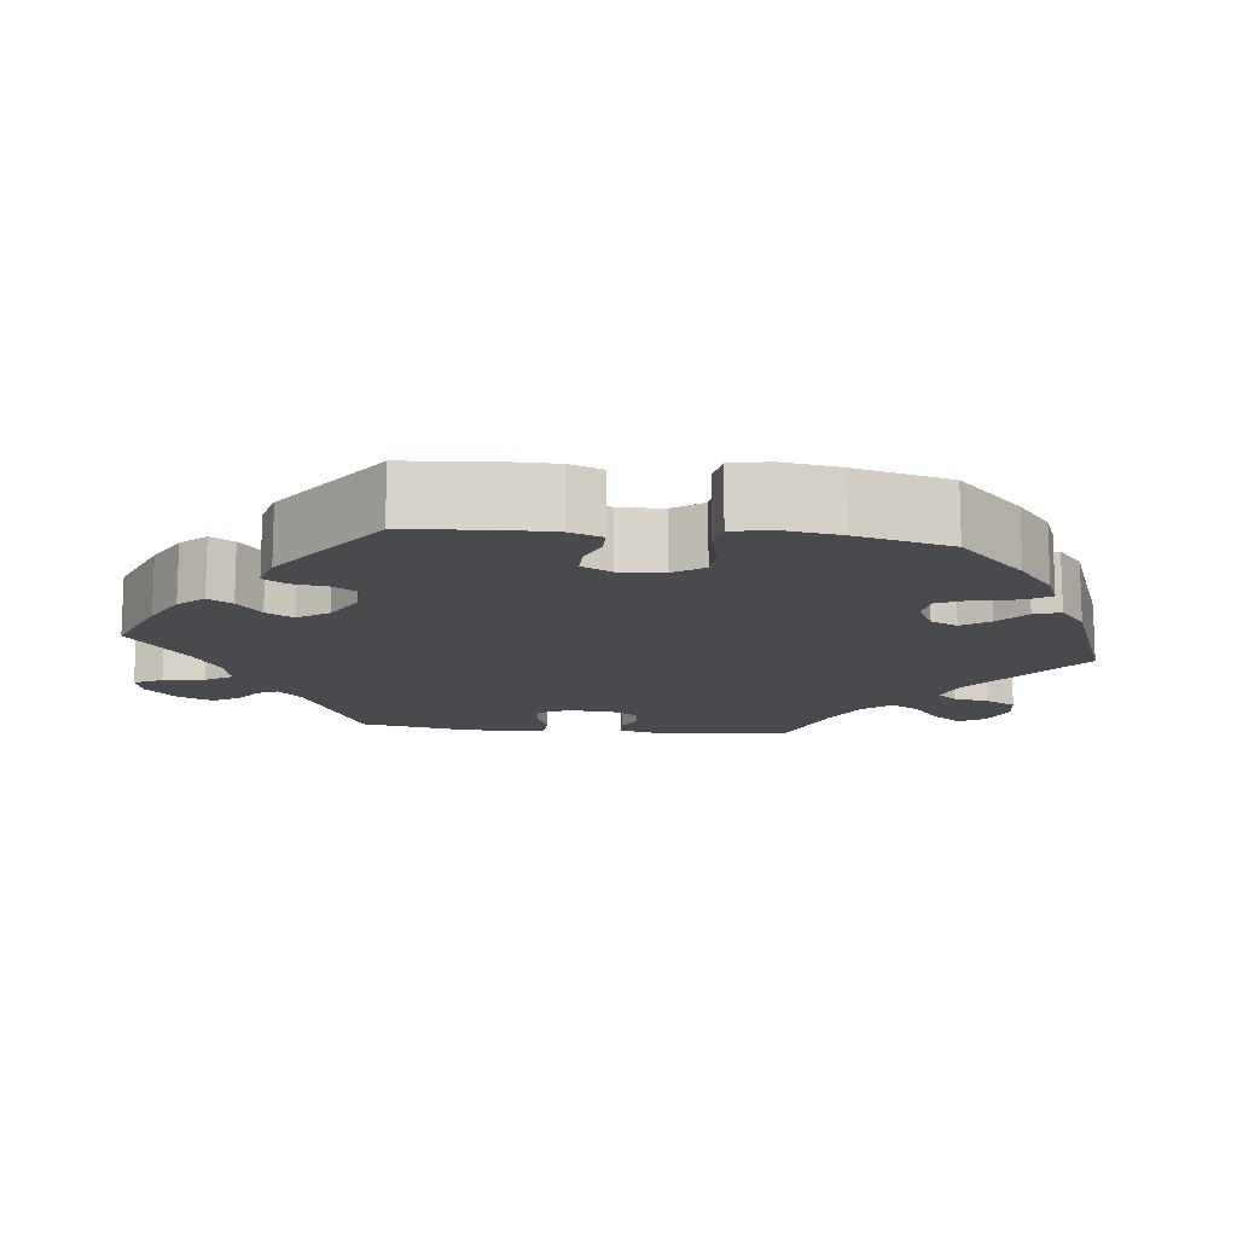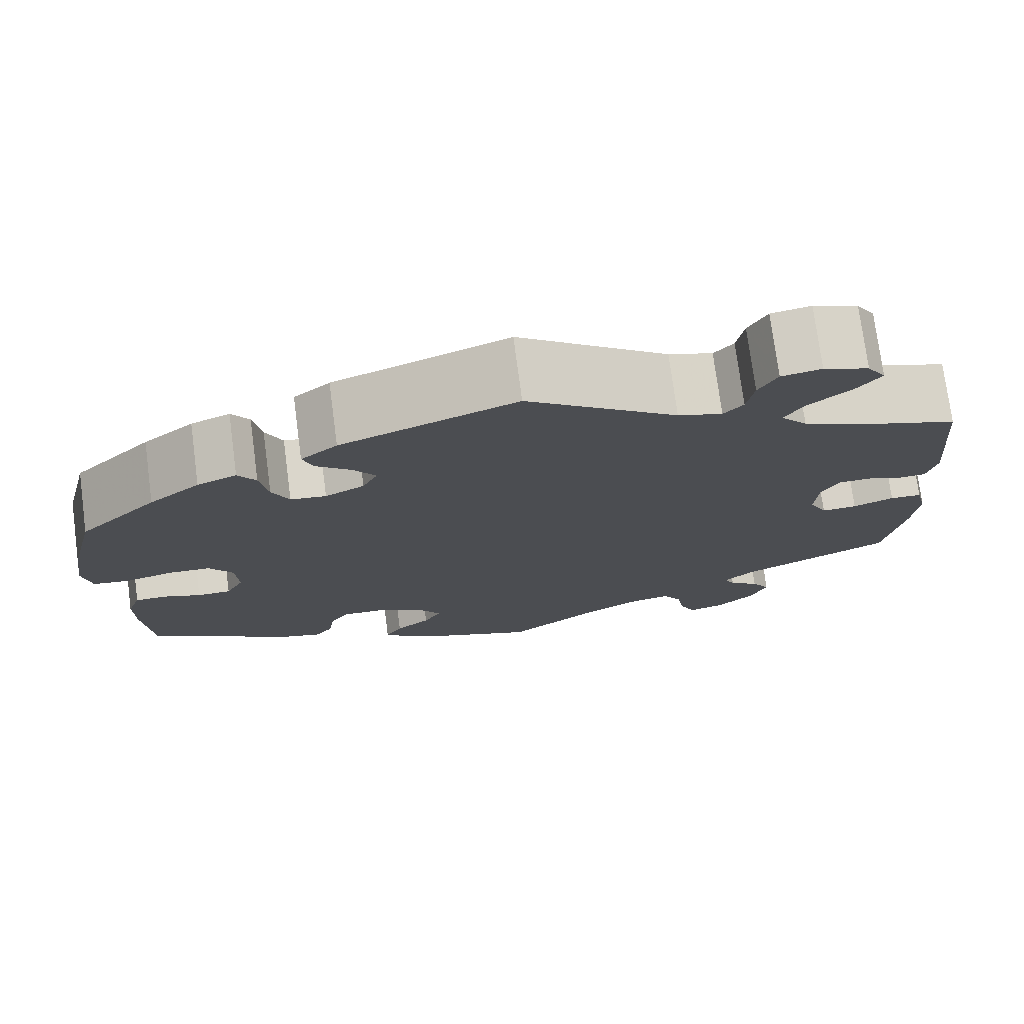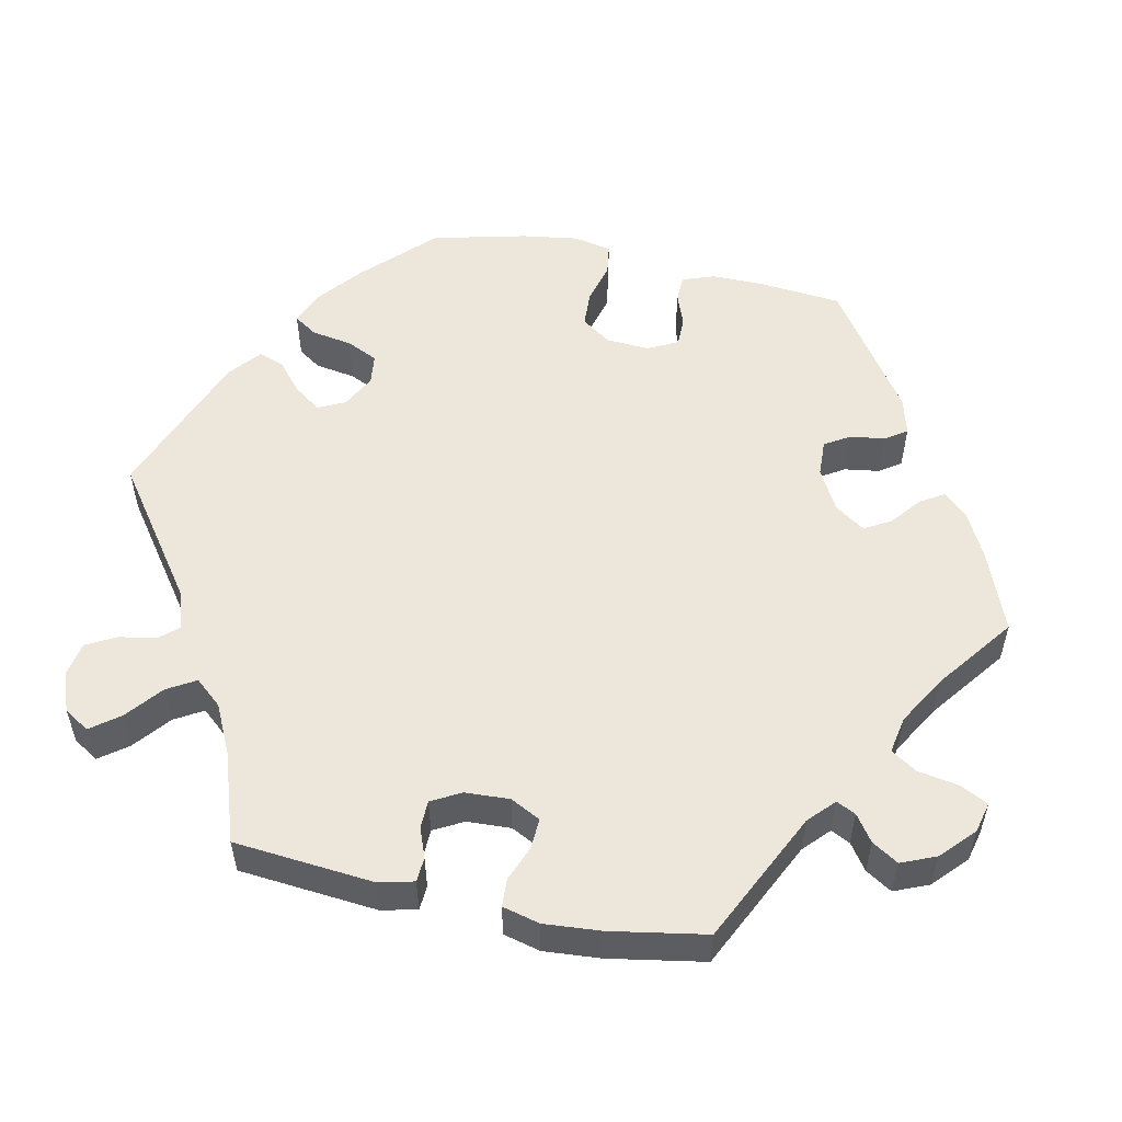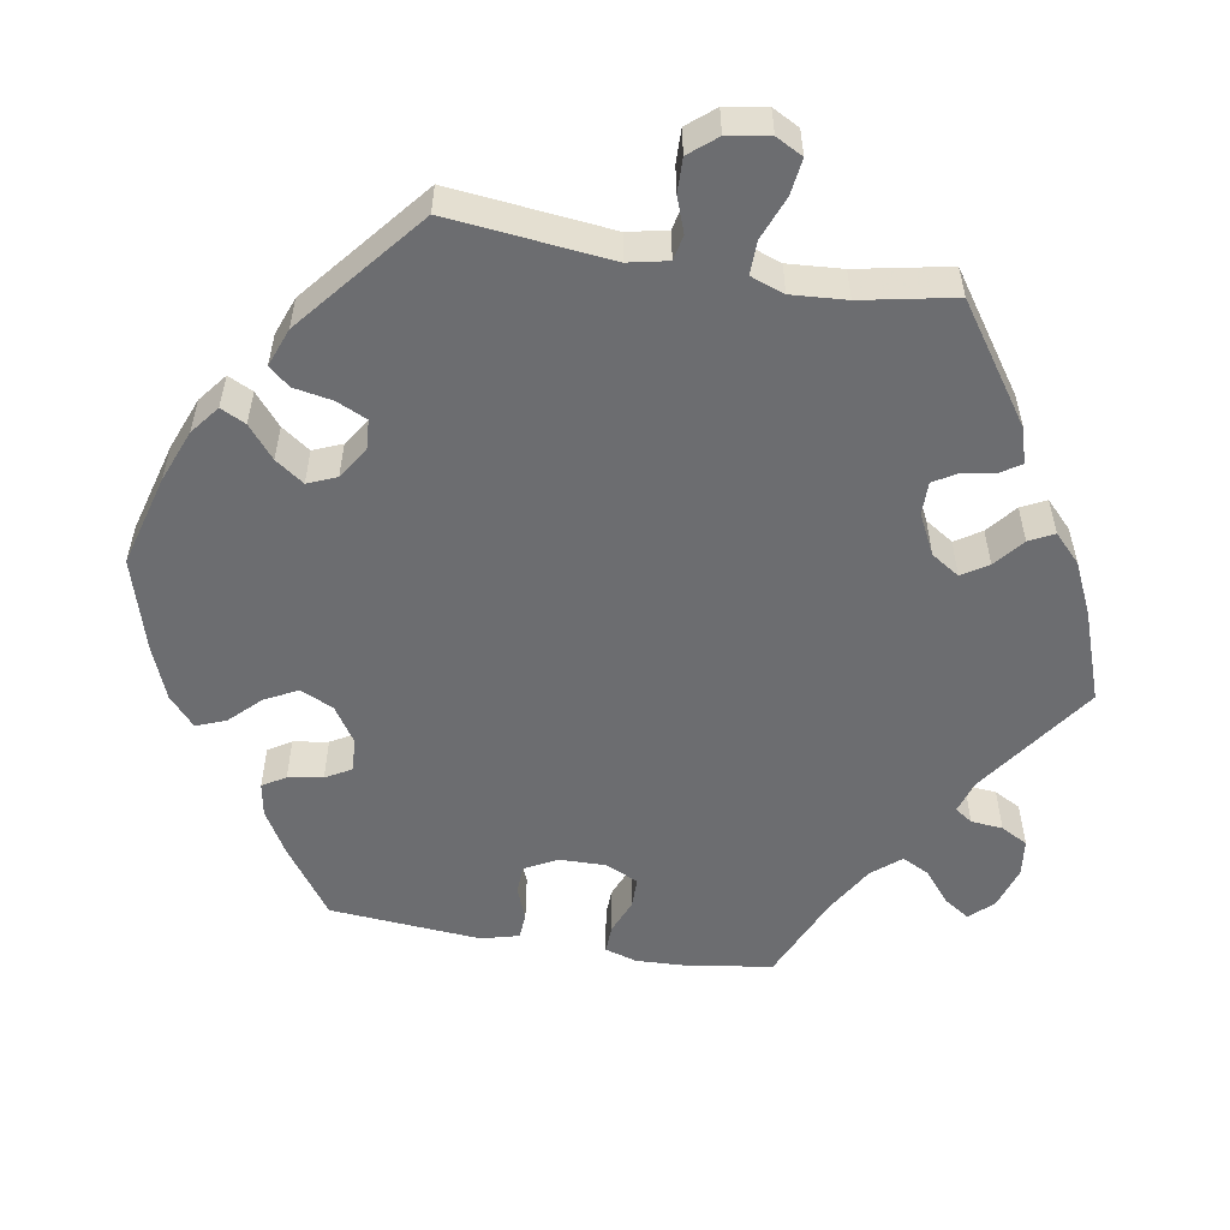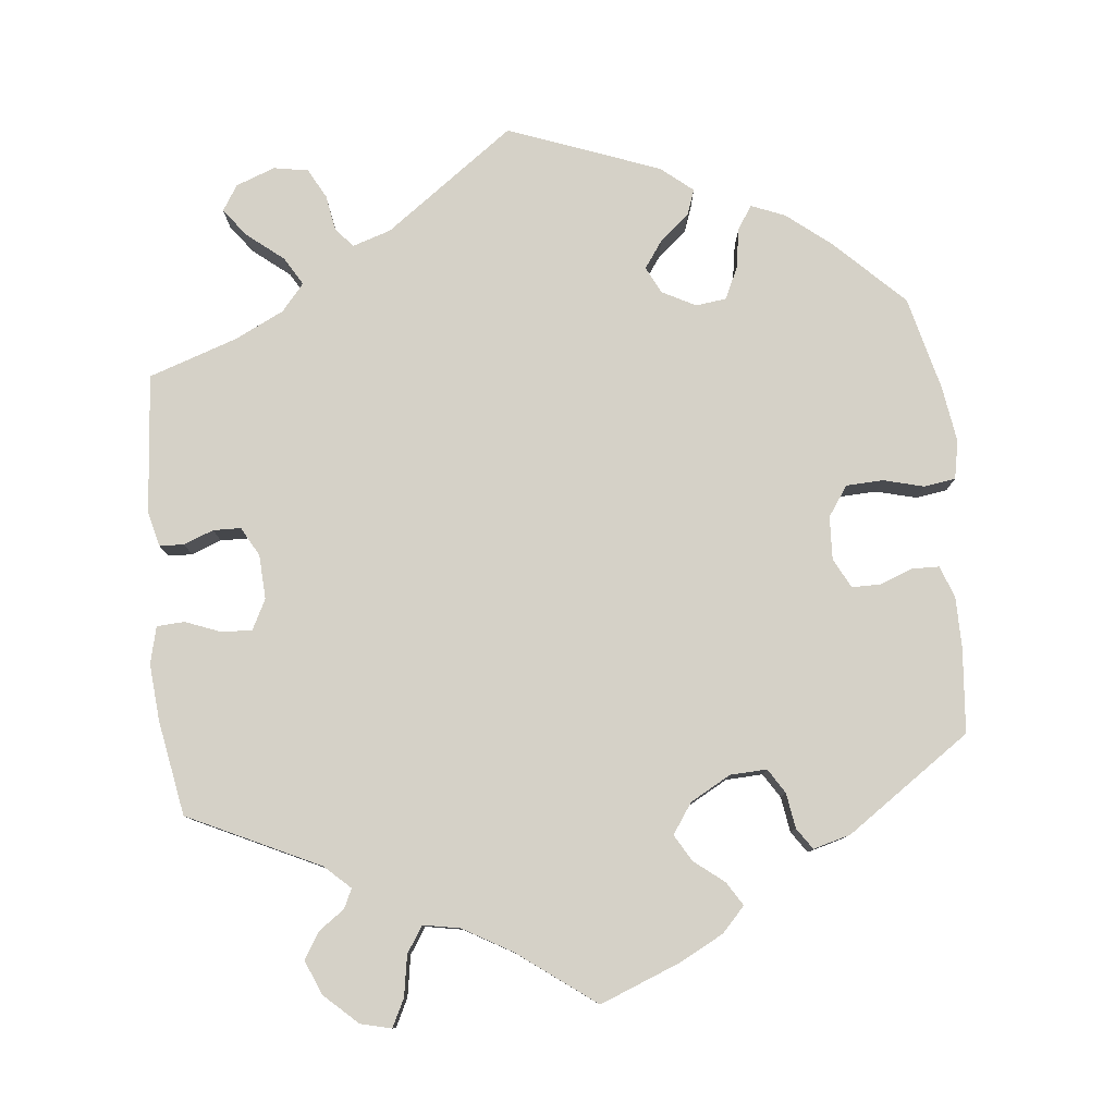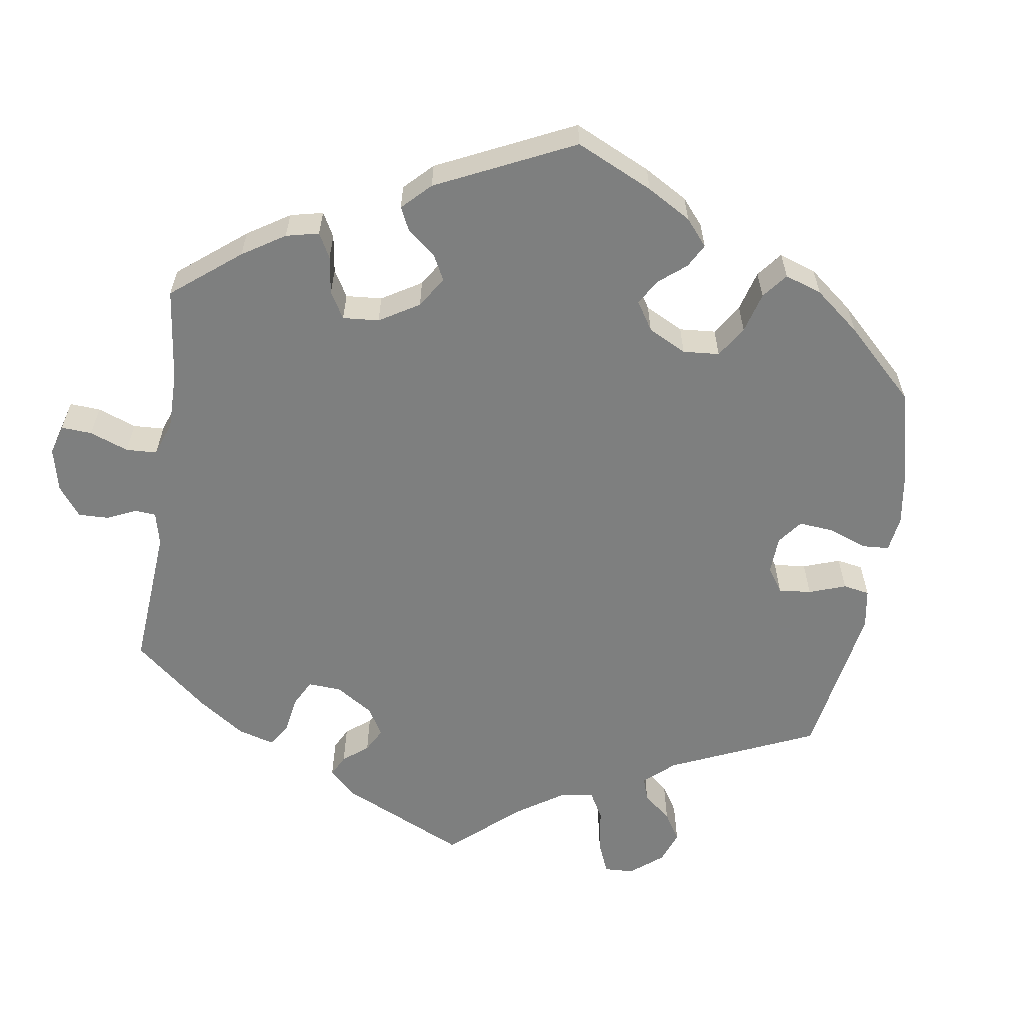
<metadata>
{"format":"obj","ext":"obj","renderer":"f3d","projection":"perspective","resolution":1024,"background":"white","views":[{"elev":-13.4,"azim":-96.7,"up":"+Y"},{"elev":75.3,"azim":-7.5,"up":"+Z"},{"elev":54.0,"azim":102.1,"up":"+Y"},{"elev":-54.0,"azim":20.1,"up":"+Y"},{"elev":79.5,"azim":174.0,"up":"+Y"},{"elev":-59.6,"azim":-128.9,"up":"+Y"}]}
</metadata>
<code>
v 0.329 0.07 -0.371
v 0.296 0.07 -0.402
v 0.308 0.07 -0.427
v 0.342 0.07 -0.451
v 0.363 0.07 -0.485
v 0.344 0.07 -0.53
v 0.301 0.07 -0.57
v 0.261 0.07 -0.58
v 0.243 0.07 -0.544
v 0.234 0.07 -0.491
v 0.212 0.07 -0.457
v 0.164 0.07 -0.466
v 0.1 0.07 -0.503
v 0 0.07 -0.578
v -0.105 0.07 -0.537
v -0.163 0.07 -0.507
v -0.193 0.07 -0.475
v -0.174 0.07 -0.444
v -0.135 0.07 -0.413
v -0.115 0.07 -0.378
v -0.142 0.07 -0.339
v -0.195 0.07 -0.31
v -0.243 0.07 -0.308
v -0.263 0.07 -0.34
v -0.27 0.07 -0.386
v -0.289 0.07 -0.414
v -0.338 0.07 -0.401
v -0.501 0.07 -0.289
v -0.511 0.07 -0.179
v -0.511 0.07 -0.113
v -0.496 0.07 -0.071
v -0.461 0.07 -0.07
v -0.418 0.07 -0.086
v -0.38 0.07 -0.086
v -0.36 0.07 -0.047
v -0.363 0.07 0.009
v -0.39 0.07 0.048
v -0.438 0.07 0.05
v -0.491 0.07 0.036
v -0.532 0.07 0.042
v -0.542 0.07 0.092
v -0.531 0.07 0.166
v -0.501 0.07 0.288
v -0.413 0.07 0.375
v -0.356 0.07 0.421
v -0.312 0.07 0.439
v -0.292 0.07 0.409
v -0.283 0.07 0.356
v -0.264 0.07 0.315
v -0.224 0.07 0.31
v -0.18 0.07 0.333
v -0.163 0.07 0.368
v -0.188 0.07 0.403
v -0.227 0.07 0.436
v -0.239 0.07 0.469
v -0.198 0.07 0.503
v -0.001 0.07 0.578
v 0.169 0.07 0.455
v 0.219 0.07 0.439
v 0.241 0.07 0.464
v 0.249 0.07 0.511
v 0.27 0.07 0.55
v 0.315 0.07 0.558
v 0.366 0.07 0.539
v 0.387 0.07 0.506
v 0.359 0.07 0.469
v 0.312 0.07 0.431
v 0.29 0.07 0.394
v 0.32 0.07 0.359
v 0.384 0.07 0.328
v 0.5 0.07 0.289
v 0.516 0.07 0.108
v 0.505 0.07 0.062
v 0.473 0.07 0.06
v 0.434 0.07 0.075
v 0.398 0.07 0.074
v 0.377 0.07 0.036
v 0.374 0.07 -0.022
v 0.394 0.07 -0.061
v 0.434 0.07 -0.059
v 0.48 0.07 -0.041
v 0.516 0.07 -0.043
v 0.528 0.07 -0.091
v 0.522 0.07 -0.165
v 0.5 0.07 -0.289
v 0.329 0 -0.371
v 0.296 0 -0.402
v 0.308 0 -0.427
v 0.342 0 -0.451
v 0.363 0 -0.485
v 0.344 0 -0.53
v 0.301 0 -0.57
v 0.261 0 -0.58
v 0.243 0 -0.544
v 0.234 0 -0.491
v 0.212 0 -0.457
v 0.164 0 -0.466
v 0.1 0 -0.503
v 0 0 -0.578
v -0.105 0 -0.537
v -0.163 0 -0.507
v -0.193 0 -0.475
v -0.174 0 -0.444
v -0.135 0 -0.413
v -0.115 0 -0.378
v -0.142 0 -0.339
v -0.195 0 -0.31
v -0.243 0 -0.308
v -0.263 0 -0.34
v -0.27 0 -0.386
v -0.289 0 -0.414
v -0.338 0 -0.401
v -0.501 0 -0.289
v -0.511 0 -0.179
v -0.511 0 -0.113
v -0.496 0 -0.071
v -0.461 0 -0.07
v -0.418 0 -0.086
v -0.38 0 -0.086
v -0.36 0 -0.047
v -0.363 0 0.009
v -0.39 0 0.048
v -0.438 0 0.05
v -0.491 0 0.036
v -0.532 0 0.042
v -0.542 0 0.092
v -0.531 0 0.166
v -0.501 0 0.288
v -0.413 0 0.375
v -0.356 0 0.421
v -0.312 0 0.439
v -0.292 0 0.409
v -0.283 0 0.356
v -0.264 0 0.315
v -0.224 0 0.31
v -0.18 0 0.333
v -0.163 0 0.368
v -0.188 0 0.403
v -0.227 0 0.436
v -0.239 0 0.469
v -0.198 0 0.503
v -0.001 0 0.578
v 0.169 0 0.455
v 0.219 0 0.439
v 0.241 0 0.464
v 0.249 0 0.511
v 0.27 0 0.55
v 0.315 0 0.558
v 0.366 0 0.539
v 0.387 0 0.506
v 0.359 0 0.469
v 0.312 0 0.431
v 0.29 0 0.394
v 0.32 0 0.359
v 0.384 0 0.328
v 0.5 0 0.289
v 0.516 0 0.108
v 0.505 0 0.062
v 0.473 0 0.06
v 0.434 0 0.075
v 0.398 0 0.074
v 0.377 0 0.036
v 0.374 0 -0.022
v 0.394 0 -0.061
v 0.434 0 -0.059
v 0.48 0 -0.041
v 0.516 0 -0.043
v 0.528 0 -0.091
v 0.522 0 -0.165
v 0.5 0 -0.289
f 84 85 1
f 83 84 1 2
f 80 81 82 83
f 79 80 83 2
f 78 79 2
f 77 78 2
f 72 73 74 75
f 70 71 72 75
f 69 70 75 76
f 68 69 76 77
f 64 65 66 67
f 64 67 68
f 63 64 68
f 60 61 62 63
f 60 63 68
f 59 60 68 77
f 55 56 57 58
f 53 54 55 58
f 52 53 58 59
f 51 52 59 77
f 45 46 47 48
f 45 48 49
f 44 45 49
f 43 44 49
f 42 43 49 50
f 38 39 40 41
f 37 38 41 42
f 30 31 32 33
f 30 33 34
f 29 30 34
f 28 29 34
f 27 28 34
f 24 25 26 27
f 23 24 27 34
f 22 23 34 35
f 16 17 18 19
f 16 19 20
f 13 14 15 16
f 12 13 16 20
f 11 12 20 21
f 7 8 9 10
f 7 10 11
f 6 7 11
f 3 4 5 6
f 2 3 6 11
f 50 51 77 2
f 37 42 50 2
f 21 22 35 36
f 2 11 21 36
f 2 36 37
f 86 170 169
f 87 86 169 168
f 168 167 166 165
f 87 168 165 164
f 87 164 163
f 87 163 162
f 160 159 158 157
f 160 157 156 155
f 161 160 155 154
f 162 161 154 153
f 152 151 150 149
f 153 152 149
f 153 149 148
f 148 147 146 145
f 153 148 145
f 162 153 145 144
f 143 142 141 140
f 143 140 139 138
f 144 143 138 137
f 162 144 137 136
f 133 132 131 130
f 134 133 130
f 134 130 129
f 134 129 128
f 135 134 128 127
f 126 125 124 123
f 127 126 123 122
f 118 117 116 115
f 119 118 115
f 119 115 114
f 119 114 113
f 119 113 112
f 112 111 110 109
f 119 112 109 108
f 120 119 108 107
f 104 103 102 101
f 105 104 101
f 101 100 99 98
f 105 101 98 97
f 106 105 97 96
f 95 94 93 92
f 96 95 92
f 96 92 91
f 91 90 89 88
f 96 91 88 87
f 87 162 136 135
f 87 135 127 122
f 121 120 107 106
f 121 106 96 87
f 122 121 87
f 1 86 87 2
f 2 87 88 3
f 3 88 89 4
f 4 89 90 5
f 5 90 91 6
f 6 91 92 7
f 7 92 93 8
f 8 93 94 9
f 9 94 95 10
f 10 95 96 11
f 11 96 97 12
f 12 97 98 13
f 13 98 99 14
f 14 99 100 15
f 15 100 101 16
f 16 101 102 17
f 17 102 103 18
f 18 103 104 19
f 19 104 105 20
f 20 105 106 21
f 21 106 107 22
f 22 107 108 23
f 23 108 109 24
f 24 109 110 25
f 25 110 111 26
f 26 111 112 27
f 27 112 113 28
f 28 113 114 29
f 29 114 115 30
f 30 115 116 31
f 31 116 117 32
f 32 117 118 33
f 33 118 119 34
f 34 119 120 35
f 35 120 121 36
f 36 121 122 37
f 37 122 123 38
f 38 123 124 39
f 39 124 125 40
f 40 125 126 41
f 41 126 127 42
f 42 127 128 43
f 43 128 129 44
f 44 129 130 45
f 45 130 131 46
f 46 131 132 47
f 47 132 133 48
f 48 133 134 49
f 49 134 135 50
f 50 135 136 51
f 51 136 137 52
f 52 137 138 53
f 53 138 139 54
f 54 139 140 55
f 55 140 141 56
f 56 141 142 57
f 57 142 143 58
f 58 143 144 59
f 59 144 145 60
f 60 145 146 61
f 61 146 147 62
f 62 147 148 63
f 63 148 149 64
f 64 149 150 65
f 65 150 151 66
f 66 151 152 67
f 67 152 153 68
f 68 153 154 69
f 69 154 155 70
f 70 155 156 71
f 71 156 157 72
f 72 157 158 73
f 73 158 159 74
f 74 159 160 75
f 75 160 161 76
f 76 161 162 77
f 77 162 163 78
f 78 163 164 79
f 79 164 165 80
f 80 165 166 81
f 81 166 167 82
f 82 167 168 83
f 83 168 169 84
f 84 169 170 85
f 85 170 86 1

</code>
